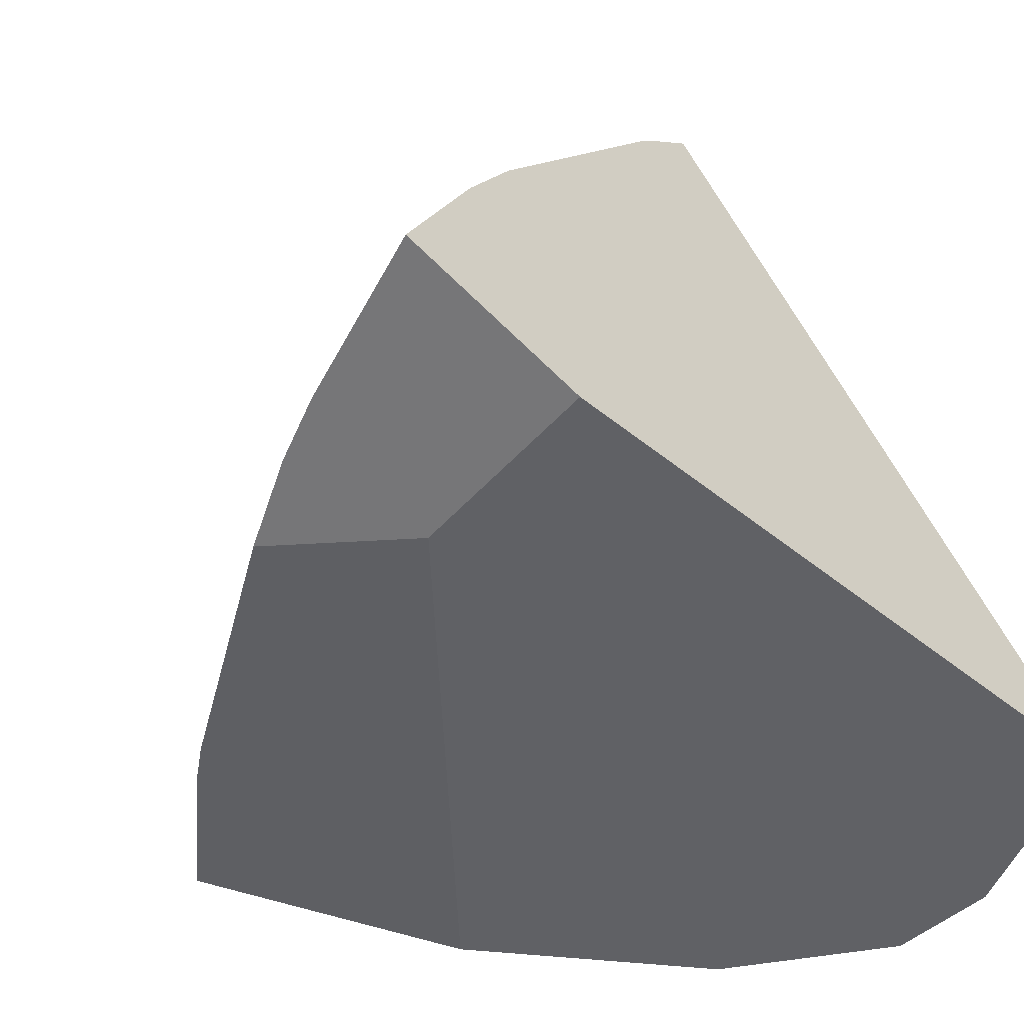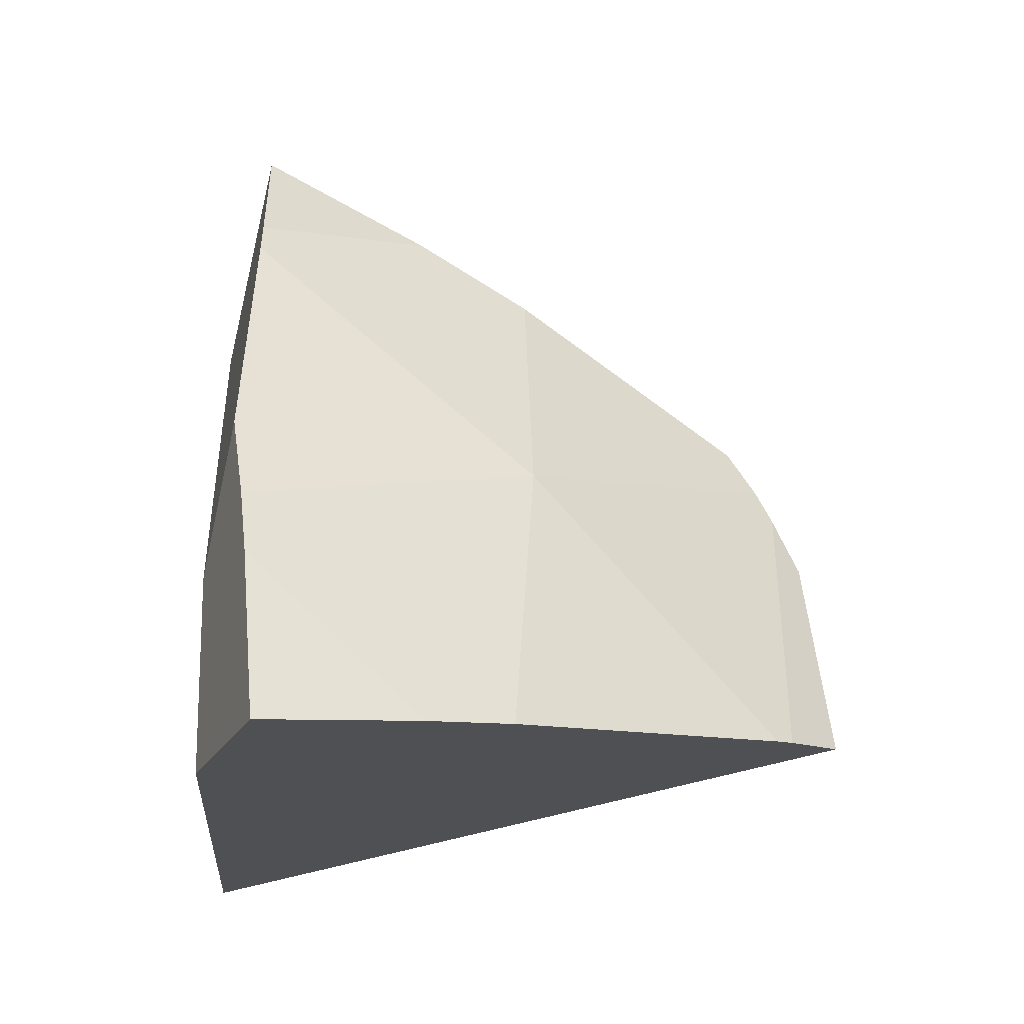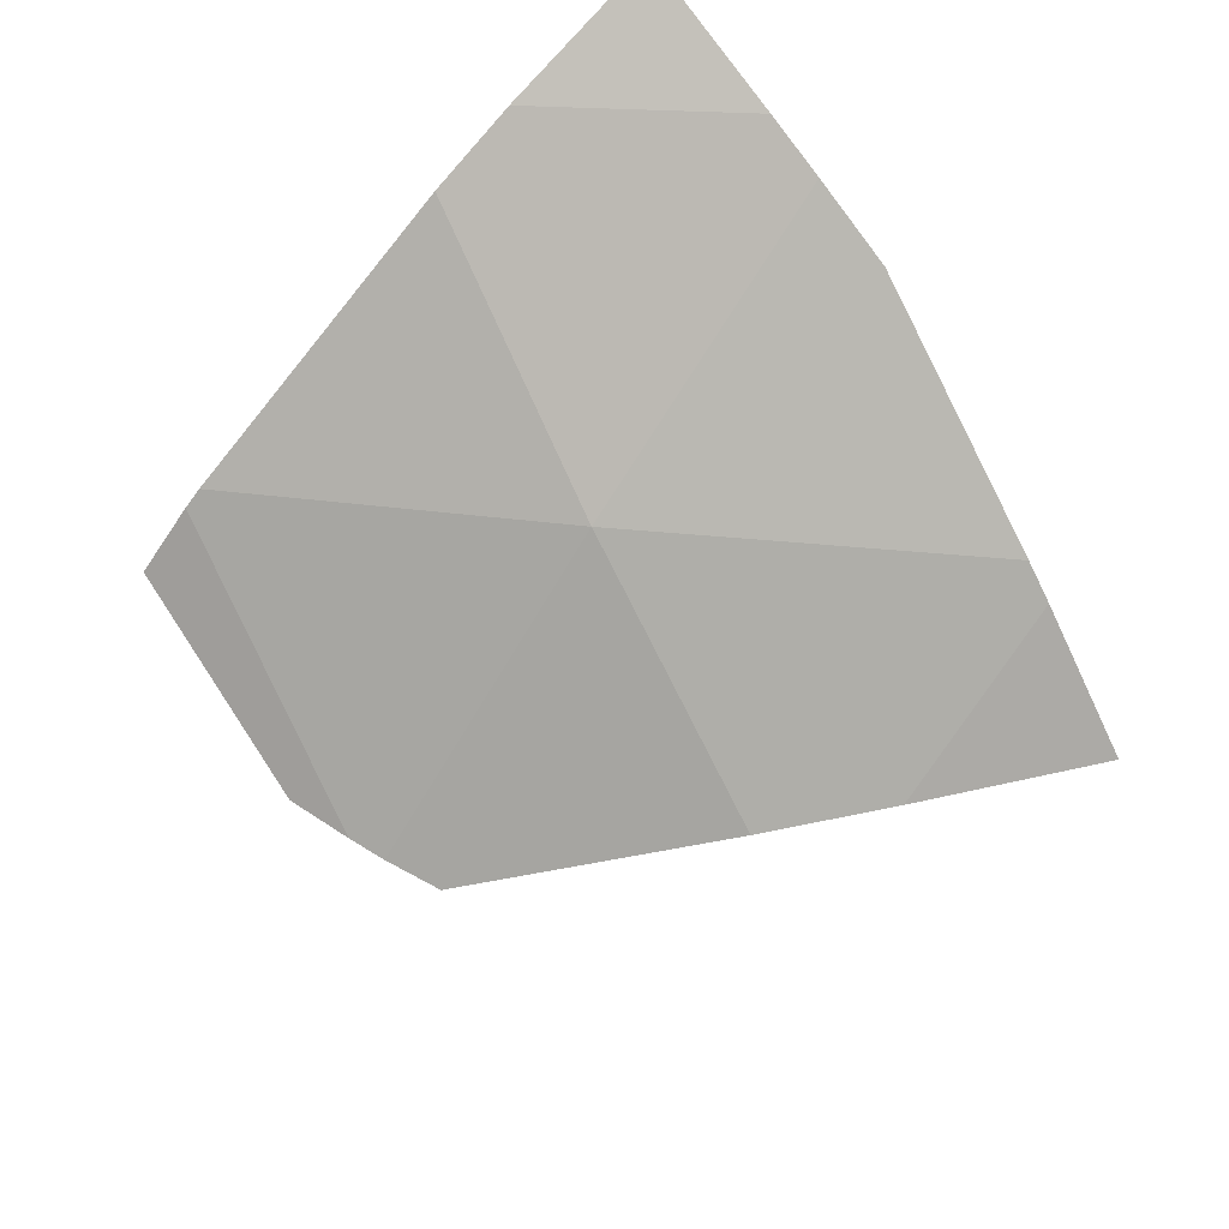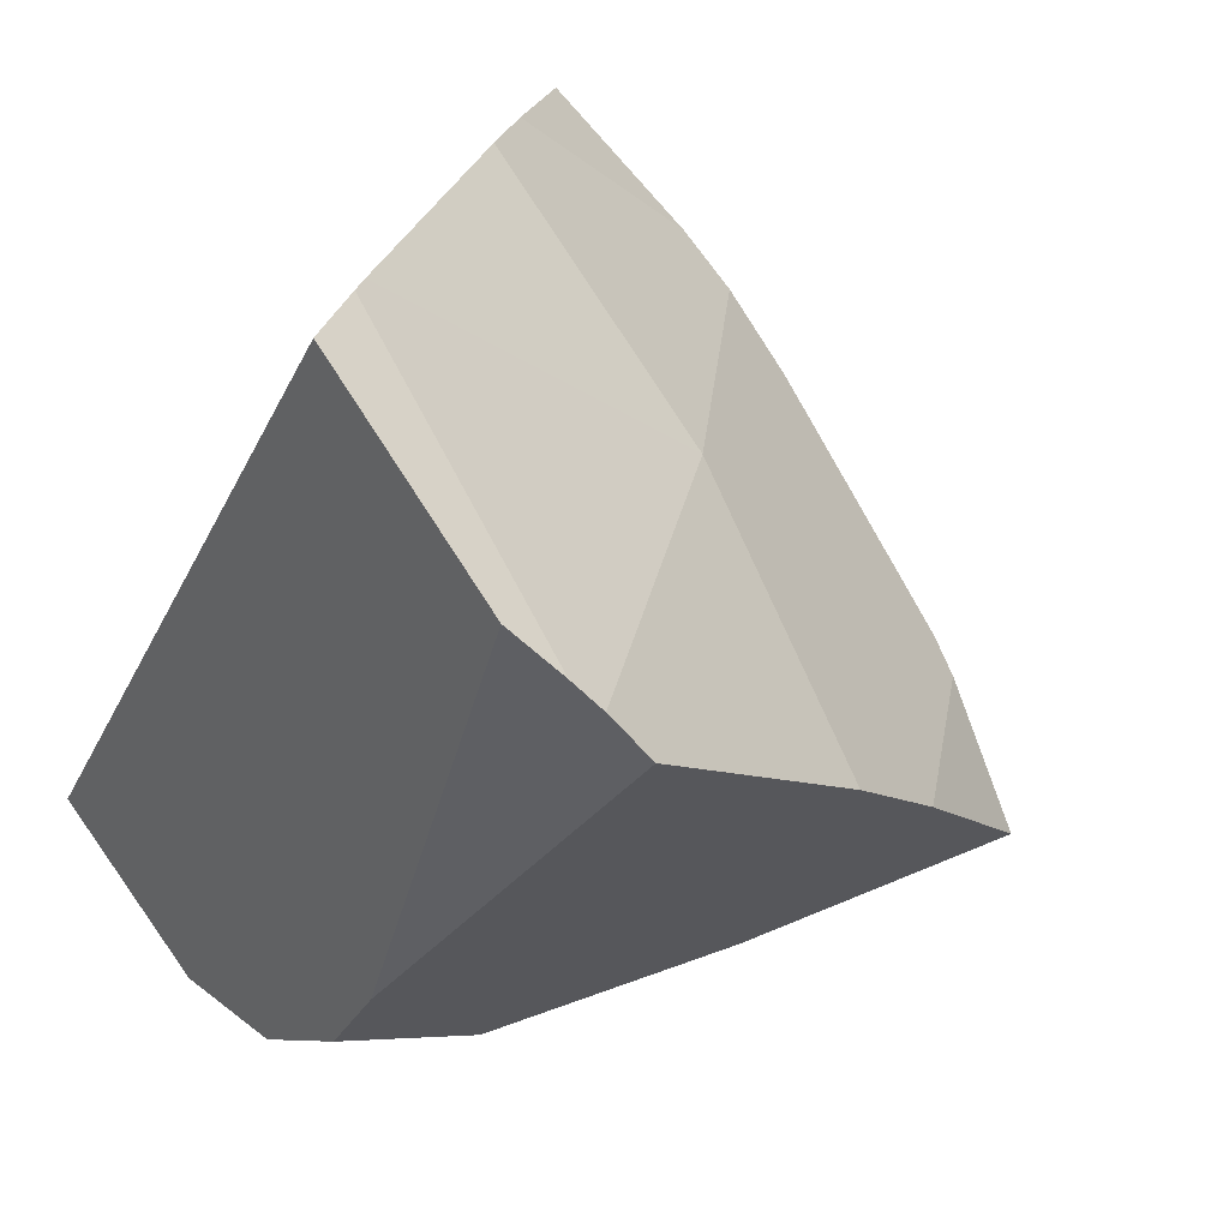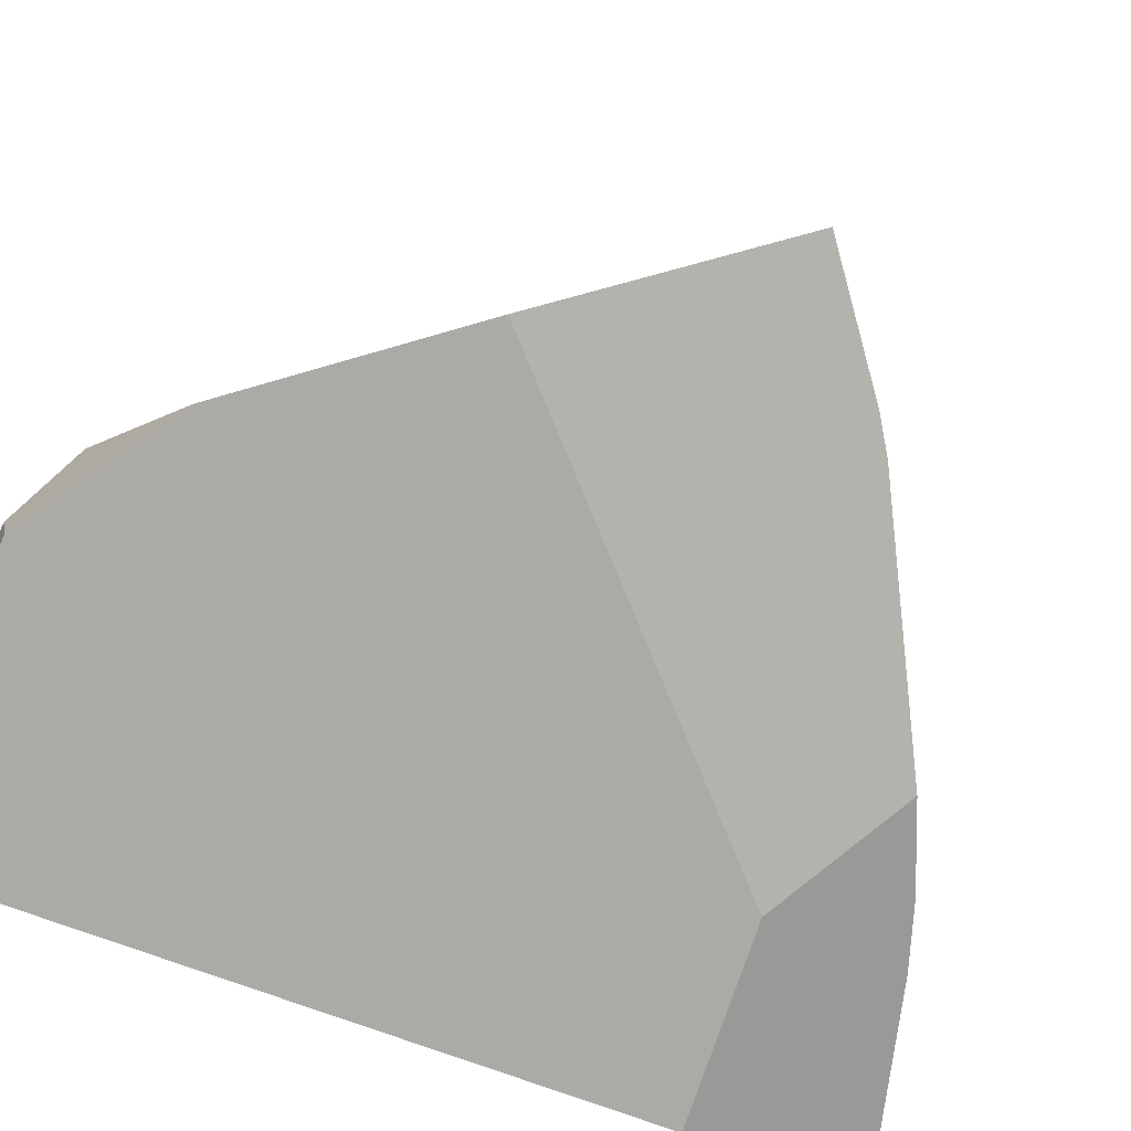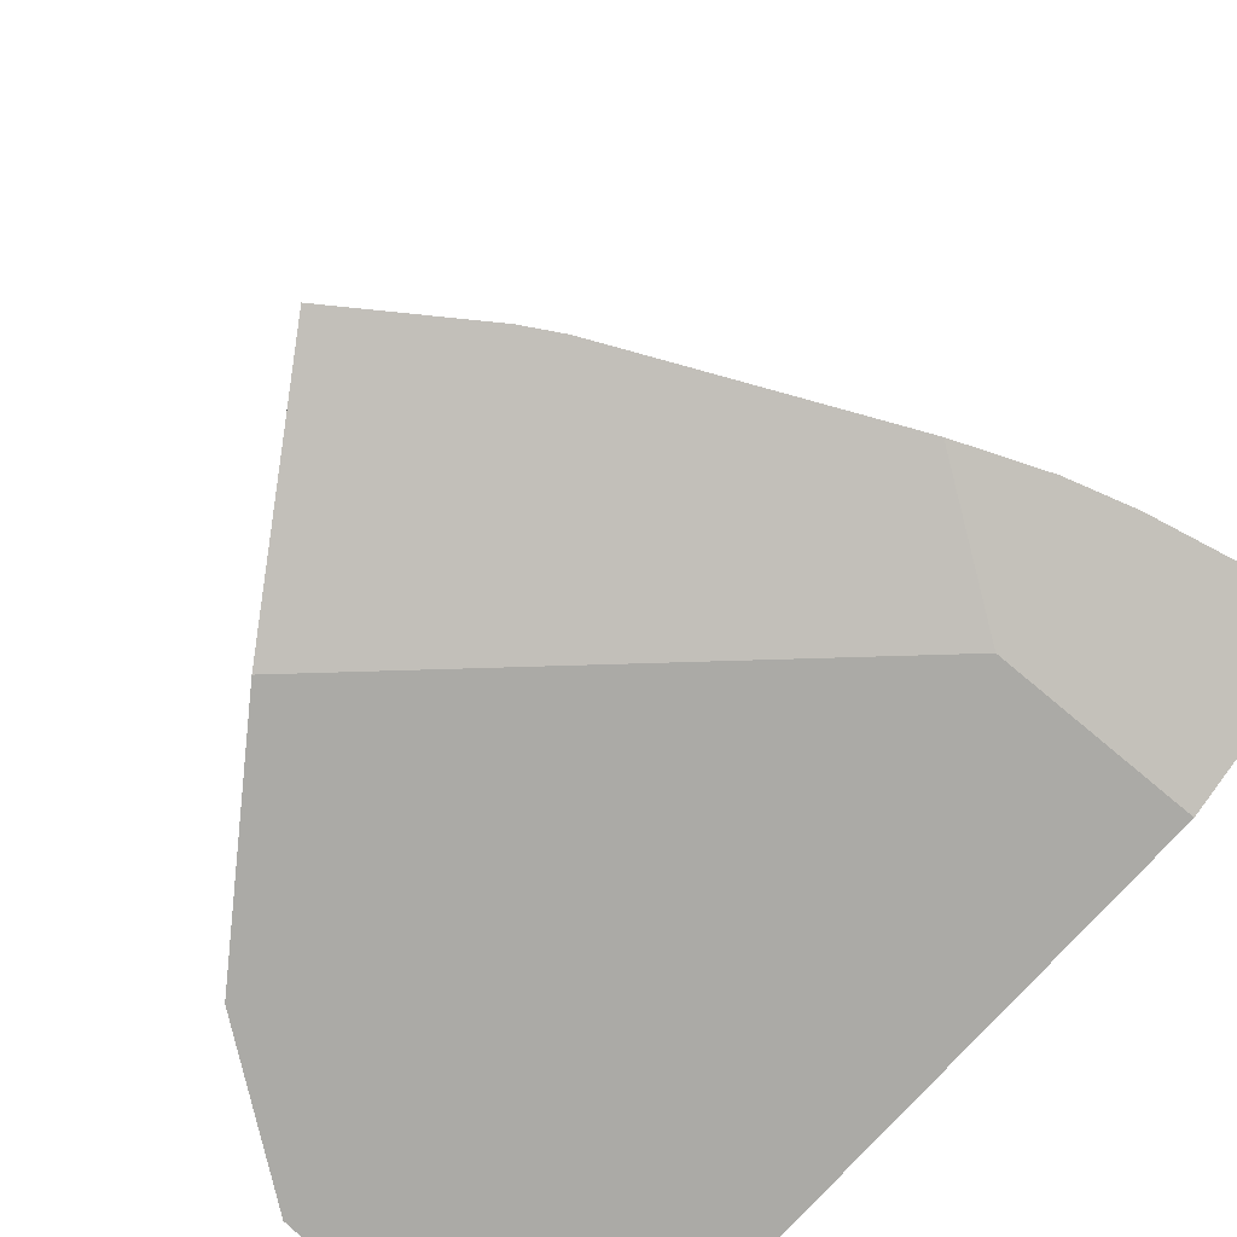
<metadata>
{"format":"obj","ext":"obj","renderer":"f3d","projection":"perspective","resolution":1024,"background":"white","views":[{"elev":-44.9,"azim":44.3,"up":"+Y"},{"elev":74.8,"azim":91.1,"up":"+Z"},{"elev":55.4,"azim":-121.2,"up":"+Z"},{"elev":79.2,"azim":-150.3,"up":"+Y"},{"elev":-78.6,"azim":-115.5,"up":"+Y"},{"elev":-73.6,"azim":-47.3,"up":"+Y"}]}
</metadata>
<code>
g  Instance
v -3.252 -45.71 8.377
v -3.318 -45.12 8.04
v -3.906 -45.78 8.16
v -4.472 -44.74 7.236
v -5.4 -45.88 7.324
v -4.154 -45.82 8.058
v -4.154 -45.82 8.058
v -5.4 -45.88 7.324
v -4.476 -45.88 7.894
v -3.906 -45.78 8.16
v -3.318 -45.12 8.04
v -4.154 -45.82 8.058
v -4.154 -45.82 8.058
v -3.318 -45.12 8.04
v -4.472 -44.74 7.236
v -4.472 -44.74 7.236
v -3.318 -45.12 8.04
v -3.351 -44.8 7.827
v -3.452 -43.74 6.982
v -4.472 -44.74 7.236
v -3.351 -44.8 7.827
v -5.528 -45.88 7.229
v -5.675 -45.25 6.683
v -5.974 -45.91 6.842
v -5.439 -44.79 6.542
v -5.675 -45.25 6.683
v -4.472 -44.74 7.236
v -4.472 -44.74 7.236
v -5.675 -45.25 6.683
v -5.4 -45.88 7.324
v -5.4 -45.88 7.324
v -5.675 -45.25 6.683
v -5.528 -45.88 7.229
v -4.7 -43.74 6.216
v -4.889 -43.87 6.175
v -4.472 -44.74 7.236
v -4.472 -44.74 7.236
v -4.889 -43.87 6.175
v -5.439 -44.79 6.542
v -3.457 -43.67 6.921
v -4.567 -43.67 6.235
v -3.452 -43.74 6.982
v -3.452 -43.74 6.982
v -4.567 -43.67 6.235
v -4.472 -44.74 7.236
v -4.472 -44.74 7.236
v -4.567 -43.67 6.235
v -4.7 -43.74 6.216
v -3.457 -43.67 6.921
v -3.473 -43.47 6.698
v -4.567 -43.67 6.235
v -4.567 -43.67 6.235
v -3.473 -43.47 6.698
v -4.334 -43.56 6.263
v -5.675 -45.25 6.683
v -5.439 -44.79 6.542
v -5.974 -45.91 6.842
v -5.974 -45.91 6.842
v -5.439 -44.79 6.542
v -5.333 -46.14 6.056
v -5.333 -46.14 6.056
v -5.439 -44.79 6.542
v -4.689 -46.18 5.319
v -4.689 -46.18 5.319
v -5.439 -44.79 6.542
v -4.306 -45.63 5.038
v -4.306 -45.63 5.038
v -5.439 -44.79 6.542
v -4.378 -45.28 5.215
v -4.378 -45.28 5.215
v -5.439 -44.79 6.542
v -4.889 -43.87 6.175
v -3.935 -46 7.602
v -4.476 -45.88 7.894
v -5.333 -46.14 6.056
v -5.333 -46.14 6.056
v -4.476 -45.88 7.894
v -5.974 -45.91 6.842
v -5.974 -45.91 6.842
v -4.476 -45.88 7.894
v -5.528 -45.88 7.229
v -5.528 -45.88 7.229
v -4.476 -45.88 7.894
v -5.4 -45.88 7.324
v -4.064 -45.98 4.931
v -3.686 -46.18 4.979
v -4.09 -46.19 4.968
v -3.166 -45.98 7.695
v -3.252 -45.71 8.377
v -3.935 -46 7.602
v -3.935 -46 7.602
v -3.252 -45.71 8.377
v -4.476 -45.88 7.894
v -4.476 -45.88 7.894
v -3.252 -45.71 8.377
v -4.154 -45.82 8.058
v -4.154 -45.82 8.058
v -3.252 -45.71 8.377
v -3.906 -45.78 8.16
v -4.378 -45.28 5.215
v -4.334 -43.56 6.263
v -4.306 -45.63 5.038
v -4.306 -45.63 5.038
v -4.334 -43.56 6.263
v -4.064 -45.98 4.931
v -4.064 -45.98 4.931
v -4.334 -43.56 6.263
v -3.686 -46.18 4.979
v -3.686 -46.18 4.979
v -4.334 -43.56 6.263
v -2.981 -46.14 5.312
v -2.981 -46.14 5.312
v -4.334 -43.56 6.263
v -3.473 -43.47 6.698
v -4.09 -46.19 4.968
v -4.689 -46.18 5.319
v -4.064 -45.98 4.931
v -4.064 -45.98 4.931
v -4.689 -46.18 5.319
v -4.306 -45.63 5.038
v -5.333 -46.14 6.056
v -4.689 -46.18 5.319
v -3.935 -46 7.602
v -3.935 -46 7.602
v -4.689 -46.18 5.319
v -3.166 -45.98 7.695
v -3.166 -45.98 7.695
v -4.689 -46.18 5.319
v -2.981 -46.14 5.312
v -2.981 -46.14 5.312
v -4.689 -46.18 5.319
v -3.686 -46.18 4.979
v -3.686 -46.18 4.979
v -4.689 -46.18 5.319
v -4.09 -46.19 4.968
v -3.351 -44.8 7.827
v -3.318 -45.12 8.04
v -3.452 -43.74 6.982
v -3.452 -43.74 6.982
v -3.318 -45.12 8.04
v -3.457 -43.67 6.921
v -3.457 -43.67 6.921
v -3.318 -45.12 8.04
v -3.473 -43.47 6.698
v -3.473 -43.47 6.698
v -3.318 -45.12 8.04
v -2.981 -46.14 5.312
v -2.981 -46.14 5.312
v -3.318 -45.12 8.04
v -3.166 -45.98 7.695
v -3.166 -45.98 7.695
v -3.318 -45.12 8.04
v -3.252 -45.71 8.377
v -4.889 -43.87 6.175
v -4.7 -43.74 6.216
v -4.378 -45.28 5.215
v -4.378 -45.28 5.215
v -4.7 -43.74 6.216
v -4.334 -43.56 6.263
v -4.334 -43.56 6.263
v -4.7 -43.74 6.216
v -4.567 -43.67 6.235
f 1 2 3
f 4 5 6
f 7 8 9
f 10 11 12
f 13 14 15
f 16 17 18
f 19 20 21
f 22 23 24
f 25 26 27
f 28 29 30
f 31 32 33
f 34 35 36
f 37 38 39
f 40 41 42
f 43 44 45
f 46 47 48
f 49 50 51
f 52 53 54
f 55 56 57
f 58 59 60
f 61 62 63
f 64 65 66
f 67 68 69
f 70 71 72
f 73 74 75
f 76 77 78
f 79 80 81
f 82 83 84
f 85 86 87
f 88 89 90
f 91 92 93
f 94 95 96
f 97 98 99
f 100 101 102
f 103 104 105
f 106 107 108
f 109 110 111
f 112 113 114
f 115 116 117
f 118 119 120
f 121 122 123
f 124 125 126
f 127 128 129
f 130 131 132
f 133 134 135
f 136 137 138
f 139 140 141
f 142 143 144
f 145 146 147
f 148 149 150
f 151 152 153
f 154 155 156
f 157 158 159
f 160 161 162

</code>
